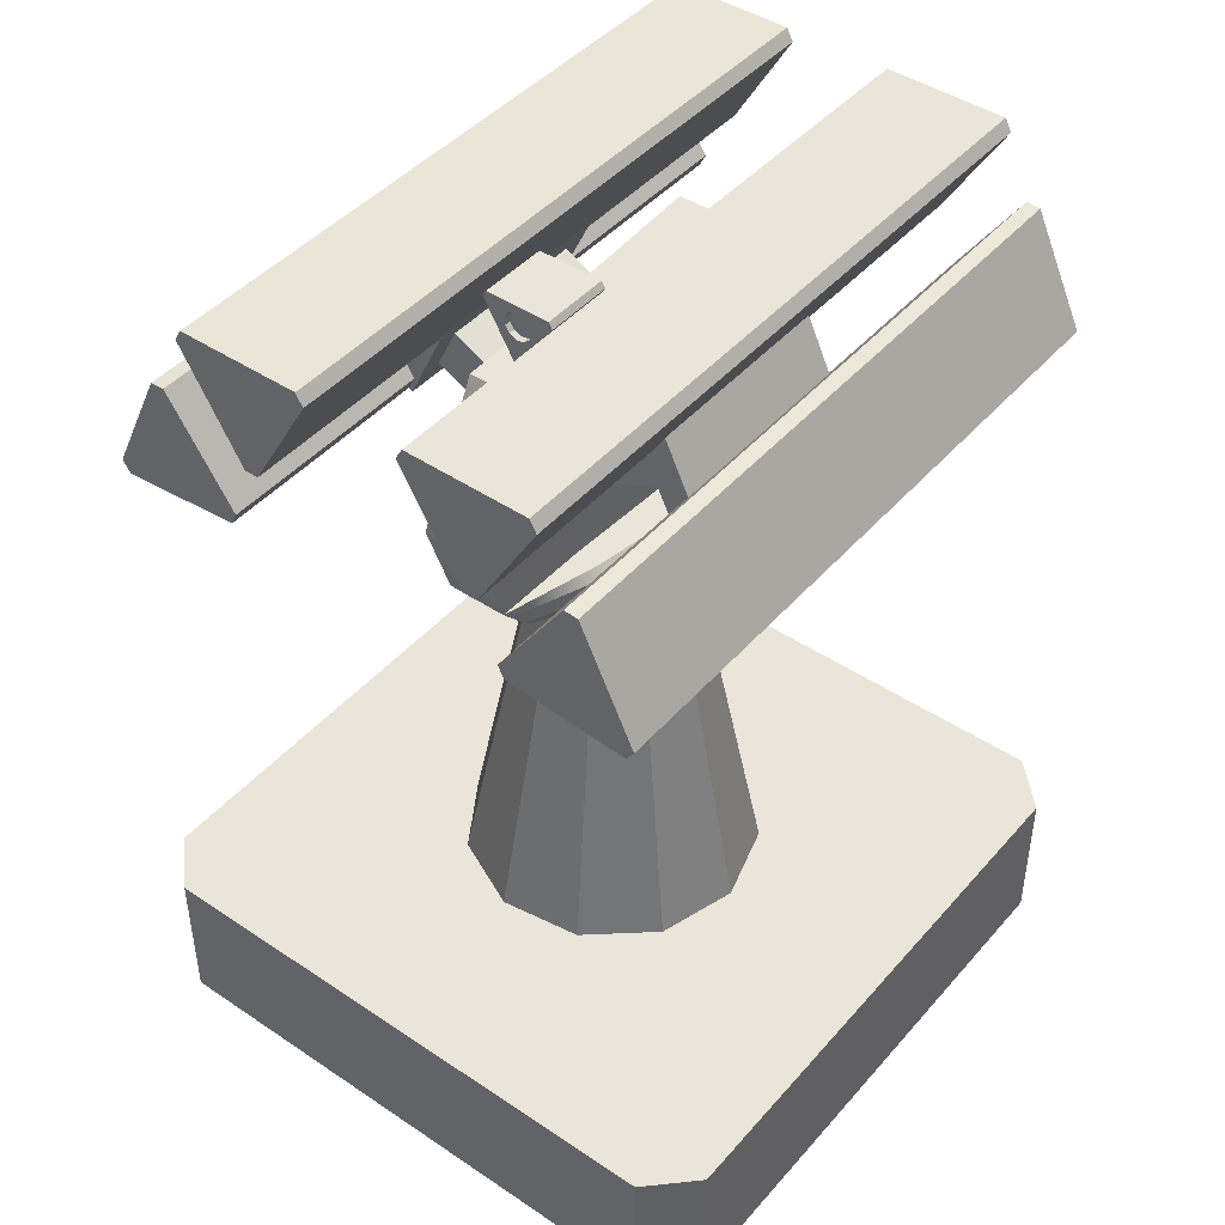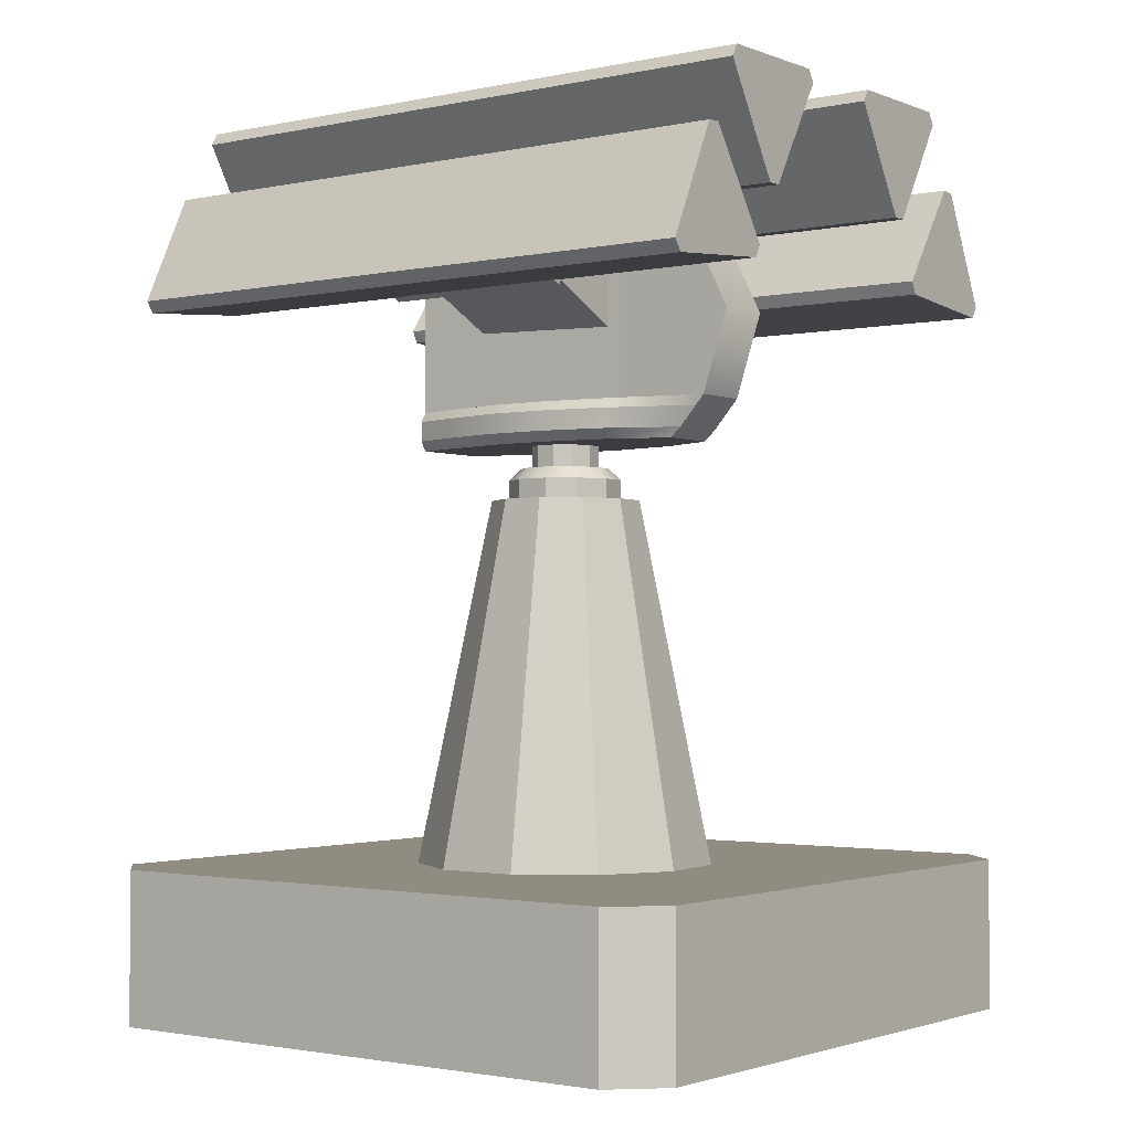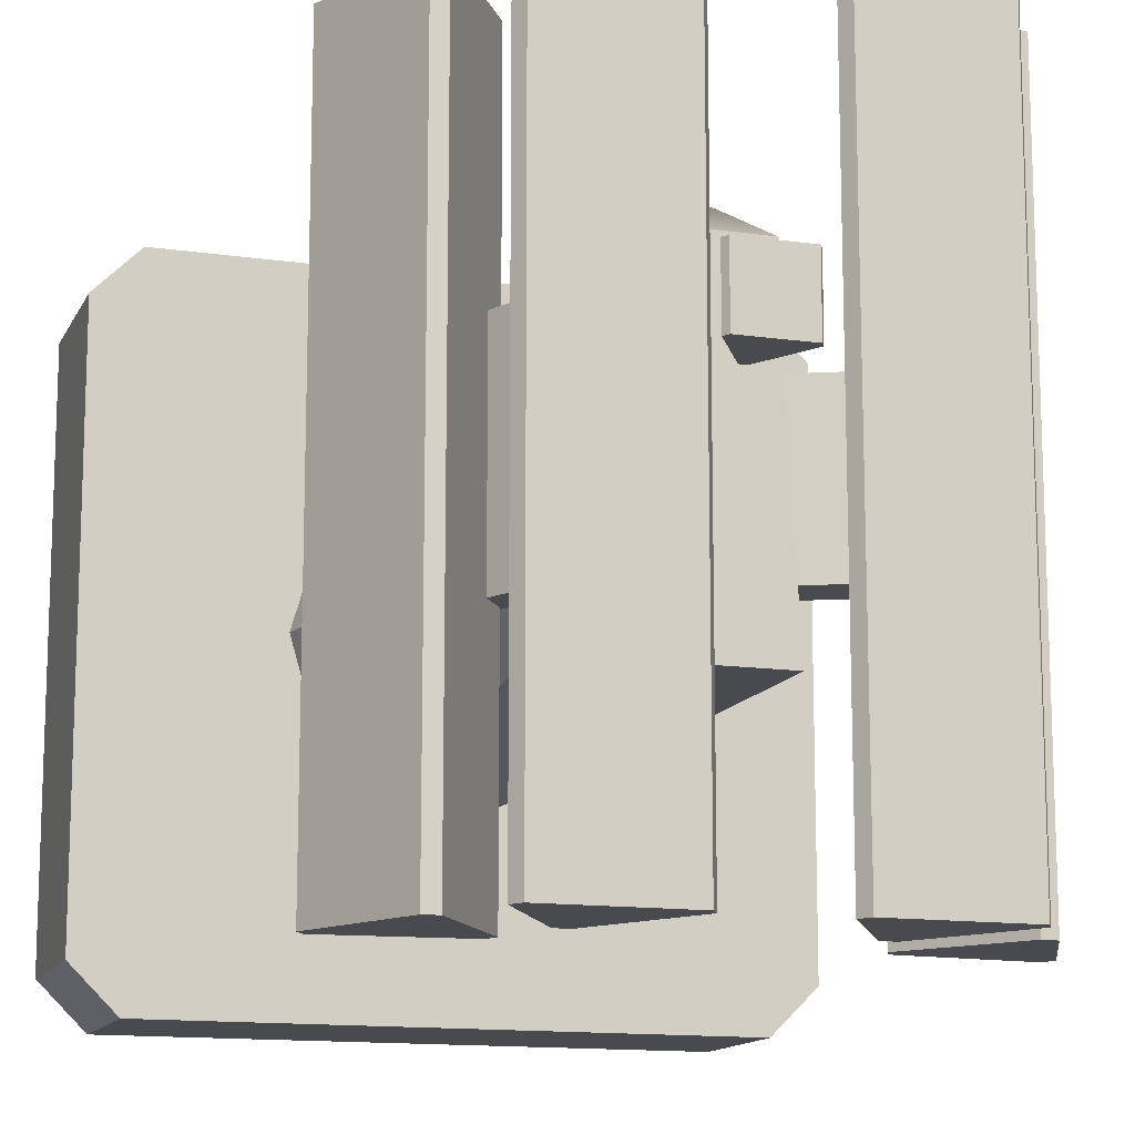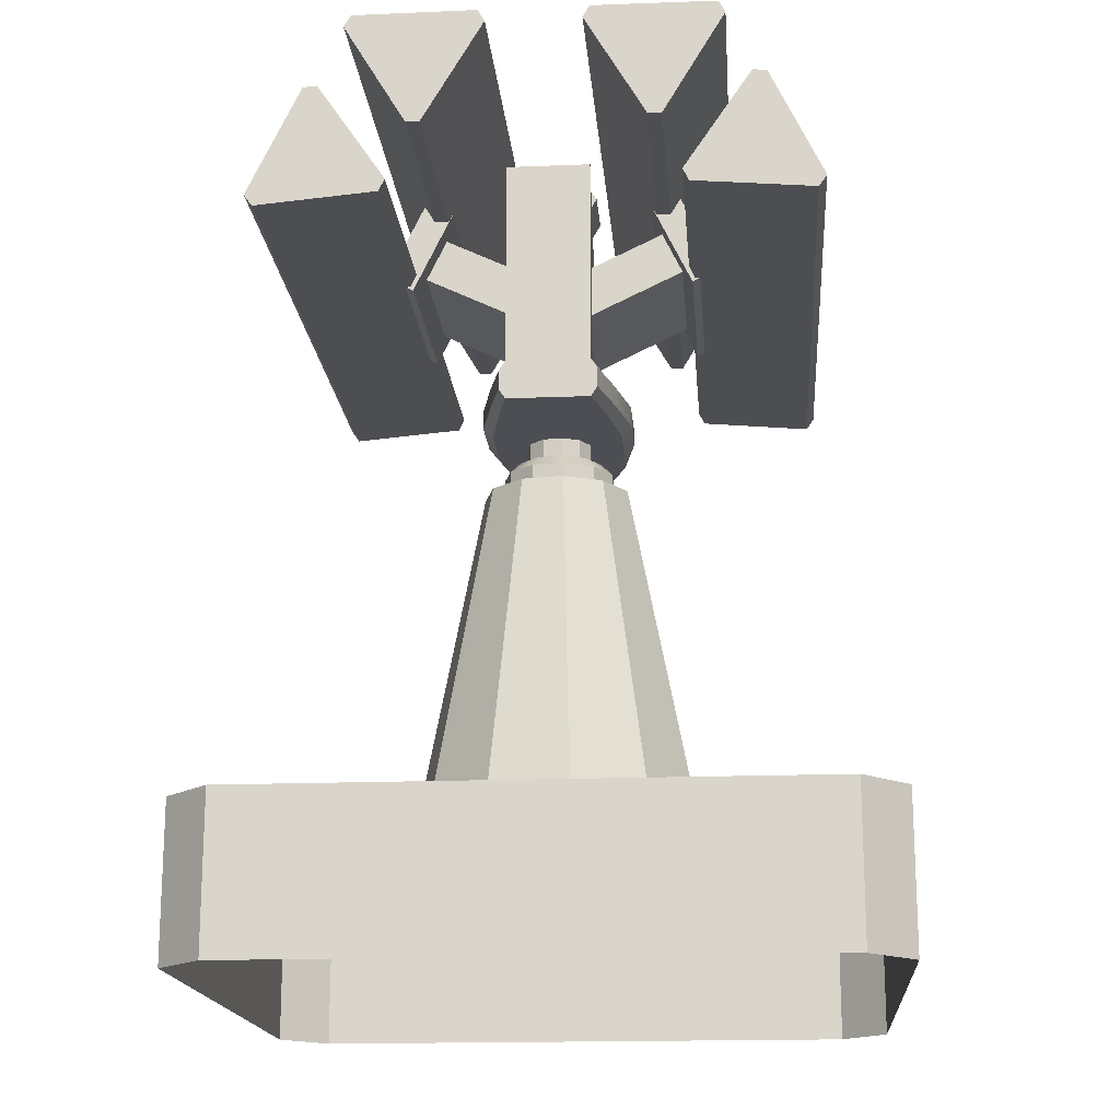
<metadata>
{"format":"obj","ext":"obj","renderer":"f3d","projection":"perspective","resolution":1024,"background":"white","views":[{"elev":44.5,"azim":38.0,"up":"+Y"},{"elev":-1.9,"azim":-53.0,"up":"+Y"},{"elev":-13.3,"azim":161.8,"up":"+Z"},{"elev":-17.3,"azim":-175.5,"up":"+Y"}]}
</metadata>
<code>
g default
v 1.358 4.953 2.123
v 1.449 4.946 2.123
v 1.449 4.946 -2.123
v 1.358 4.953 -2.123
v 0.9561 4.215 2.123
v 0.9167 4.297 2.123
v 0.9167 4.297 -2.123
v 0.9561 4.215 -2.123
v 1.795 4.221 2.123
v 1.743 4.145 2.123
v 1.743 4.145 -2.123
v 1.795 4.221 -2.123
v -1.358 4.953 2.123
v -1.449 4.946 2.123
v -1.449 4.946 -2.123
v -1.358 4.953 -2.123
v -0.9561 4.215 2.123
v -0.9167 4.297 2.123
v -0.9167 4.297 -2.123
v -0.9561 4.215 -2.123
v -1.795 4.221 2.123
v -1.743 4.145 2.123
v -1.743 4.145 -2.123
v -1.795 4.221 -2.123
v 0.1885 3.102 -0.1212
v 0.09309 3.102 -0.2038
v -0.03189 3.102 -0.2218
v -0.1467 3.102 -0.1694
v -0.215 3.102 -0.06313
v -0.215 3.102 0.06313
v -0.1467 3.102 0.1694
v -0.03189 3.102 0.2218
v 0.09309 3.102 0.2038
v 0.1885 3.102 0.1212
v 0.2241 3.102 0
v 0.1885 3.301 -0.1212
v 0.09309 3.301 -0.2038
v -0.03189 3.301 -0.2218
v -0.1467 3.301 -0.1694
v -0.215 3.301 -0.06313
v -0.215 3.301 0.06313
v -0.1467 3.301 0.1694
v -0.03189 3.301 0.2218
v 0.09309 3.301 0.2038
v 0.1885 3.301 0.1212
v 0.2241 3.301 0
v 0.3177 2.884 -0.2042
v 0.1569 2.884 -0.3435
v -0.05374 2.884 -0.3738
v -0.2473 2.884 -0.2854
v -0.3623 2.884 -0.1064
v -0.3623 2.884 0.1064
v -0.2473 2.884 0.2854
v -0.05374 2.884 0.3738
v 0.1569 2.884 0.3435
v 0.3177 2.884 0.2042
v 0.3776 2.884 0
v 0 3.115 0
v 0.3177 3.035 -0.2042
v 0.2478 3.115 -0.1593
v 0.1569 3.035 -0.3435
v 0.1224 3.115 -0.2679
v -0.05374 3.035 -0.3738
v -0.04192 3.115 -0.2916
v -0.2473 3.035 -0.2854
v -0.1929 3.115 -0.2226
v -0.3623 3.035 -0.1064
v -0.2826 3.115 -0.08299
v -0.3623 3.035 0.1064
v -0.2826 3.115 0.08299
v -0.2473 3.035 0.2854
v -0.1929 3.115 0.2226
v -0.05374 3.035 0.3738
v -0.04192 3.115 0.2916
v 0.1569 3.035 0.3435
v 0.1224 3.115 0.2679
v 0.3177 3.035 0.2042
v 0.2478 3.115 0.1593
v 0.3776 3.035 0
v 0.2946 3.115 -0
v 0.8413 0.3919 -0.5406
v 0.4154 0.3919 -0.9096
v -0.1423 0.3919 -0.9898
v -0.6549 0.3919 -0.7558
v -0.9595 0.3919 -0.2817
v -0.9595 0.3919 0.2817
v -0.6549 0.3919 0.7558
v -0.1423 0.3919 0.9898
v 0.4154 0.3919 0.9096
v 0.8413 0.3919 0.5406
v 1 0.3919 0
v 0.4283 2.901 -0.2687
v 0.2166 2.901 -0.4521
v -0.06054 2.901 -0.4919
v -0.3153 2.901 -0.3756
v -0.4667 2.901 -0.14
v -0.4667 2.901 0.14
v -0.3153 2.901 0.3756
v -0.06054 2.901 0.4919
v 0.2166 2.901 0.4521
v 0.4283 2.901 0.2687
v 0.5072 2.901 0
v 0.3116 2.901 -0.1918
v 0.1605 2.901 -0.3228
v -0.03743 2.901 -0.3512
v -0.2193 2.901 -0.2682
v -0.3274 2.901 -0.09997
v -0.3274 2.901 0.09997
v -0.2193 2.901 0.2682
v -0.03743 2.901 0.3512
v 0.1605 2.901 0.3228
v 0.3116 2.901 0.1918
v 0.3679 2.901 0
v -0.05308 4.881 0.6026
v 0.05308 4.881 0.6026
v -0.05308 5.091 0.6026
v 0.05308 5.091 0.6026
v -0.05308 5.091 0.4556
v 0.05308 5.091 0.4556
v -0.05308 4.881 0.4556
v 0.05308 4.881 0.4556
v -0.06018 5.138 0.7698
v -0.08817 5.182 0.7698
v -0.01308 5.117 0.7698
v -0.08817 5.234 0.7698
v 0.03817 5.124 0.7698
v -0.06018 5.277 0.7698
v 0.07731 5.158 0.7698
v -0.01308 5.299 0.7698
v 0.09189 5.208 0.7698
v 0.03817 5.291 0.7698
v 0.07731 5.258 0.7698
v 0.02281 4.947 0.8118
v -0.02561 4.947 0.8118
v -0.02561 4.947 0.3641
v 0.02281 4.947 0.3641
v -0.2366 5.307 0.8118
v -0.2366 5.307 0.3641
v -0.2124 5.349 0.8118
v -0.2124 5.349 0.3641
v 0.2362 5.305 0.3641
v 0.2362 5.305 0.8118
v -0.08817 5.182 0.8118
v -0.06018 5.138 0.8118
v -0.01308 5.117 0.8118
v -0.08817 5.234 0.8118
v 0.03817 5.124 0.8118
v 0.2124 5.348 0.8118
v 0.2124 5.348 0.3641
v -0.06018 5.277 0.8118
v 0.07731 5.158 0.8118
v -0.01308 5.299 0.8118
v 0.09189 5.208 0.8118
v 0.03817 5.291 0.8118
v 0.07731 5.258 0.8118
v 0.3075 5.364 2.123
v 0.3532 5.443 2.123
v 0.3532 5.443 -2.123
v 0.3075 5.364 -2.123
v 0.7981 4.682 2.123
v 0.7065 4.682 2.123
v 0.7065 4.682 -2.123
v 0.7981 4.682 -2.123
v 1.157 5.44 2.123
v 1.202 5.361 2.123
v 1.202 5.361 -2.123
v 1.157 5.44 -2.123
v -0.3075 5.364 2.123
v -0.3532 5.443 2.123
v -0.3532 5.443 -2.123
v -0.3075 5.364 -2.123
v -0.7981 4.682 2.123
v -0.7065 4.682 2.123
v -0.7065 4.682 -2.123
v -0.7981 4.682 -2.123
v -1.157 5.44 2.123
v -1.202 5.361 2.123
v -1.202 5.361 -2.123
v -1.157 5.44 -2.123
v 0.01427 4.264 0.5
v 0.1486 3.985 0.5
v 0.01427 4.264 -0.5
v 0.1486 3.985 -0.5
v 0.7353 4.611 0.5
v 0.8697 4.331 0.5
v 0.8697 4.331 -0.5
v 0.7353 4.611 -0.5
v 0.666 4.755 0.66
v 0.939 4.187 0.66
v 1.119 4.274 0.66
v 0.8463 4.842 0.66
v 0.8463 4.842 -0.66
v 1.119 4.274 -0.66
v 0.939 4.187 -0.66
v 0.666 4.755 -0.66
v -0.01427 4.264 0.5
v -0.1486 3.985 0.5
v -0.01427 4.264 -0.5
v -0.1486 3.985 -0.5
v -0.7353 4.611 0.5
v -0.8697 4.331 0.5
v -0.8697 4.331 -0.5
v -0.7353 4.611 -0.5
v -0.666 4.755 0.66
v -0.939 4.187 0.66
v -1.119 4.274 0.66
v -0.8463 4.842 0.66
v -0.8463 4.842 -0.66
v -1.119 4.274 -0.66
v -0.939 4.187 -0.66
v -0.666 4.755 -0.66
v -0.1944 3.462 1.182
v -0.1944 3.528 1.239
v -0.3205 3.462 -0.9898
v -0.2783 3.528 -0.9898
v 0.1944 3.528 1.239
v 0.1944 3.462 1.182
v 0.3205 3.462 -0.9898
v 0.2783 3.528 -0.9898
v -0.1944 3.264 0.9898
v -0.1944 3.33 1.062
v -0.3205 3.33 -0.9898
v -0.2783 3.264 -0.9898
v 0.1944 3.33 1.062
v 0.1944 3.264 0.9898
v 0.2783 3.264 -0.9898
v 0.3205 3.33 -0.9898
v -0.4163 3.462 0.5939
v -0.4163 3.33 0.5939
v -0.3615 3.264 0.5939
v 0.3615 3.264 0.5939
v 0.4163 3.33 0.5939
v 0.4163 3.462 0.5939
v 0.3615 3.528 0.5939
v -0.3615 3.528 0.5939
v -0.3531 3.528 -0.6659
v -0.4066 3.462 -0.6659
v -0.4066 3.33 -0.6659
v -0.3531 3.264 -0.6659
v 0.3531 3.264 -0.6659
v 0.4066 3.33 -0.6659
v 0.4066 3.462 -0.6659
v 0.3531 3.528 -0.6659
v -0.5 3.462 0.1505
v -0.4341 3.528 0.1505
v 0.4341 3.528 0.1505
v 0.5 3.462 0.1505
v 0.5 3.33 0.1505
v 0.4341 3.264 0.1505
v -0.4341 3.264 0.1505
v -0.5 3.33 0.1505
v -0.4341 3.528 -0.2486
v -0.5 3.462 -0.2486
v -0.5 3.33 -0.2486
v -0.4341 3.264 -0.2486
v 0.4341 3.264 -0.2486
v 0.5 3.33 -0.2486
v 0.5 3.462 -0.2486
v 0.4341 3.528 -0.2486
v 0.2002 3.528 0.5939
v 0.2221 3.528 0.1505
v 0.2417 3.528 -0.2486
v 0.2623 3.528 -0.6659
v -0.2623 3.528 -0.6659
v -0.2417 3.528 -0.2486
v -0.2221 3.528 0.1505
v -0.2002 3.528 0.5939
v 0.1944 4.911 0.9898
v 0.2002 4.911 0.5939
v -0.2002 4.911 0.5939
v -0.1944 4.911 0.9898
v 0.2221 4.911 0.1505
v 0.2417 4.911 -0.2486
v -0.2417 4.911 -0.2486
v -0.2221 4.911 0.1505
v -0.2783 4.911 -0.9898
v -0.2623 4.911 -0.6659
v 0.2623 4.911 -0.6659
v 0.2783 4.911 -0.9898
v 0.1944 4.068 1.416
v 0.2002 4.068 0.5939
v 0.2221 4.068 0.1505
v 0.2417 4.068 -0.2486
v 0.2623 4.068 -0.6659
v 0.2783 4.068 -0.9898
v -0.2783 4.068 -0.9898
v -0.2623 4.068 -0.6659
v -0.2417 4.068 -0.2486
v -0.2221 4.068 0.1505
v -0.2002 4.068 0.5939
v -0.1944 4.068 1.416
v -2.162 -0.5 1.859
v -1.859 -0.5 2.162
v -2.162 0.5 1.859
v -1.859 0.5 2.162
v 2.162 -0.5 1.859
v 1.859 -0.5 2.162
v 2.162 0.5 1.859
v 1.859 0.5 2.162
v -2.162 0.5 -1.859
v -1.859 0.5 -2.162
v -2.162 -0.5 -1.859
v -1.859 -0.5 -2.162
v 1.859 0.5 -2.162
v 2.162 0.5 -1.859
v 2.162 -0.5 -1.859
v 1.859 -0.5 -2.162
g pCube9
f 3 2 12
f 12 2 9
f 5 8 10
f 10 8 11
f 7 6 4
f 4 6 1
f 4 3 7
f 7 3 8
f 12 11 3
f 3 11 8
f 10 9 5
f 5 9 6
f 2 1 9
f 6 9 1
f 1 2 4
f 4 2 3
f 5 6 8
f 8 6 7
f 9 10 12
f 12 10 11
f 15 24 14
f 14 24 21
f 17 22 20
f 20 22 23
f 19 16 18
f 18 16 13
f 16 19 15
f 19 20 15
f 23 24 20
f 20 24 15
f 13 14 18
f 18 14 17
f 21 22 14
f 14 22 17
f 13 16 14
f 14 16 15
f 17 20 18
f 18 20 19
f 21 24 22
f 22 24 23
f 25 26 36
f 36 26 37
f 26 27 37
f 37 27 38
f 27 28 38
f 38 28 39
f 28 29 39
f 39 29 40
f 29 30 40
f 40 30 41
f 30 31 41
f 41 31 42
f 31 32 42
f 42 32 43
f 32 33 43
f 43 33 44
f 33 34 44
f 44 34 45
f 34 35 45
f 45 35 46
f 35 25 46
f 46 25 36
f 59 60 79
f 79 60 80
f 60 59 62
f 62 59 61
f 62 61 64
f 64 61 63
f 64 63 66
f 66 63 65
f 66 65 68
f 68 65 67
f 68 67 70
f 70 67 69
f 70 69 72
f 72 69 71
f 72 71 74
f 74 71 73
f 74 73 76
f 76 73 75
f 76 75 78
f 78 75 77
f 78 77 80
f 80 77 79
f 47 48 59
f 59 48 61
f 48 49 61
f 61 49 63
f 49 50 63
f 63 50 65
f 50 51 65
f 65 51 67
f 51 52 67
f 67 52 69
f 52 53 69
f 69 53 71
f 53 54 71
f 71 54 73
f 54 55 73
f 73 55 75
f 55 56 75
f 75 56 77
f 56 57 77
f 77 57 79
f 57 47 79
f 79 47 59
f 60 62 58
f 62 64 58
f 64 66 58
f 66 68 58
f 68 70 58
f 70 72 58
f 72 74 58
f 74 76 58
f 76 78 58
f 78 80 58
f 80 60 58
f 82 93 81
f 81 93 92
f 83 94 82
f 82 94 93
f 84 95 83
f 83 95 94
f 85 96 84
f 84 96 95
f 85 86 96
f 96 86 97
f 86 87 97
f 97 87 98
f 87 88 98
f 98 88 99
f 88 89 99
f 99 89 100
f 89 90 100
f 100 90 101
f 90 91 101
f 101 91 102
f 91 81 102
f 102 81 92
f 93 104 92
f 92 104 103
f 94 105 93
f 93 105 104
f 95 106 94
f 94 106 105
f 96 107 95
f 95 107 106
f 96 97 107
f 107 97 108
f 97 98 108
f 108 98 109
f 98 99 109
f 109 99 110
f 99 100 110
f 110 100 111
f 100 101 111
f 111 101 112
f 101 102 112
f 112 102 113
f 92 103 102
f 102 103 113
f 114 115 116
f 116 115 117
f 118 119 120
f 120 119 121
f 115 121 117
f 117 121 119
f 120 114 118
f 118 114 116
f 131 129 132
f 129 127 132
f 127 125 132
f 125 123 132
f 123 122 132
f 122 124 132
f 124 126 132
f 126 128 132
f 128 130 132
f 133 134 136
f 136 134 135
f 135 134 138
f 138 134 137
f 137 139 138
f 138 139 140
f 133 136 142
f 142 136 141
f 143 144 123
f 123 144 122
f 144 145 122
f 122 145 124
f 146 143 125
f 125 143 123
f 145 147 124
f 124 147 126
f 140 139 149
f 149 139 148
f 150 146 127
f 127 146 125
f 147 151 126
f 126 151 128
f 152 150 129
f 129 150 127
f 151 153 128
f 128 153 130
f 154 152 131
f 131 152 129
f 153 155 130
f 130 155 132
f 155 154 132
f 132 154 131
f 148 142 149
f 149 142 141
f 138 140 135
f 135 140 136
f 149 141 140
f 140 141 136
f 148 139 152
f 152 139 150
f 150 139 146
f 139 137 146
f 145 144 134
f 134 144 137
f 144 143 137
f 143 146 137
f 152 154 148
f 154 155 148
f 134 133 145
f 145 133 147
f 148 155 142
f 155 153 142
f 142 153 133
f 153 151 133
f 151 147 133
f 158 157 167
f 167 157 164
f 160 163 165
f 165 163 166
f 162 161 159
f 159 161 156
f 159 158 162
f 162 158 163
f 167 166 158
f 158 166 163
f 165 164 160
f 160 164 161
f 157 156 164
f 161 164 156
f 156 157 159
f 159 157 158
f 160 161 163
f 163 161 162
f 164 165 167
f 167 165 166
f 170 179 169
f 169 179 176
f 172 177 175
f 175 177 178
f 174 171 173
f 173 171 168
f 171 174 170
f 174 175 170
f 178 179 175
f 175 179 170
f 168 169 173
f 173 169 172
f 176 177 169
f 169 177 172
f 168 171 169
f 169 171 170
f 172 175 173
f 173 175 174
f 176 179 177
f 177 179 178
f 188 189 191
f 191 189 190
f 192 193 195
f 195 193 194
f 182 183 180
f 180 183 181
f 189 194 190
f 190 194 193
f 195 188 192
f 192 188 191
f 180 181 184
f 184 181 185
f 181 183 185
f 185 183 186
f 187 186 182
f 182 186 183
f 182 180 187
f 187 180 184
f 184 185 188
f 188 185 189
f 186 187 194
f 194 187 195
f 185 186 189
f 189 186 194
f 187 184 195
f 195 184 188
f 193 192 190
f 190 192 191
f 207 206 204
f 204 206 205
f 208 211 209
f 209 211 210
f 198 196 199
f 199 196 197
f 205 206 210
f 210 206 209
f 211 208 204
f 204 208 207
f 200 201 196
f 196 201 197
f 197 201 199
f 199 201 202
f 203 198 202
f 202 198 199
f 198 203 196
f 196 203 200
f 200 204 201
f 201 204 205
f 202 210 203
f 203 210 211
f 201 205 202
f 202 205 210
f 203 211 200
f 200 211 204
f 209 206 208
f 206 207 208
f 268 269 271
f 271 269 270
f 220 230 225
f 225 230 231
f 232 233 224
f 224 233 217
f 229 221 228
f 228 221 212
f 215 219 214
f 219 218 214
f 214 218 222
f 218 227 222
f 227 226 222
f 226 223 222
f 220 225 221
f 225 224 221
f 221 224 212
f 224 217 212
f 217 216 212
f 216 213 212
f 213 235 212
f 212 235 228
f 216 217 234
f 234 217 233
f 220 221 230
f 230 221 229
f 225 231 224
f 224 231 232
f 253 254 244
f 244 254 251
f 250 251 255
f 255 251 254
f 249 250 256
f 256 250 255
f 248 249 257
f 257 249 256
f 247 248 258
f 258 248 257
f 246 247 259
f 259 247 258
f 272 273 275
f 275 273 274
f 244 245 253
f 253 245 252
f 237 236 214
f 214 236 215
f 222 238 214
f 214 238 237
f 238 222 239
f 239 222 223
f 240 239 226
f 226 239 223
f 241 240 227
f 227 240 226
f 242 241 218
f 218 241 227
f 242 218 243
f 243 218 219
f 276 277 279
f 279 277 278
f 235 245 228
f 228 245 244
f 269 272 270
f 270 272 275
f 234 233 246
f 246 233 247
f 233 232 247
f 247 232 248
f 231 249 232
f 232 249 248
f 231 230 249
f 249 230 250
f 230 229 250
f 250 229 251
f 244 251 228
f 228 251 229
f 253 252 237
f 237 252 236
f 237 238 253
f 253 238 254
f 254 238 255
f 255 238 239
f 256 255 240
f 240 255 239
f 257 256 241
f 241 256 240
f 258 257 242
f 242 257 241
f 258 242 259
f 259 242 243
f 273 278 274
f 274 278 277
f 234 260 216
f 246 261 234
f 234 261 260
f 259 262 246
f 246 262 261
f 263 262 243
f 243 262 259
f 219 263 243
f 215 236 264
f 264 236 265
f 265 236 252
f 266 265 245
f 245 265 252
f 267 266 235
f 235 266 245
f 213 267 235
f 280 281 268
f 268 281 269
f 291 271 290
f 290 271 270
f 291 280 271
f 271 280 268
f 282 283 272
f 272 283 273
f 288 289 274
f 274 289 275
f 286 287 276
f 276 287 277
f 284 285 278
f 278 285 279
f 285 286 279
f 279 286 276
f 281 282 269
f 269 282 272
f 289 290 275
f 275 290 270
f 283 284 273
f 273 284 278
f 287 288 277
f 277 288 274
f 260 281 216
f 216 281 280
f 260 261 281
f 281 261 282
f 261 262 282
f 282 262 283
f 262 263 283
f 283 263 284
f 263 219 284
f 284 219 285
f 219 215 285
f 285 215 286
f 215 264 286
f 286 264 287
f 264 265 287
f 287 265 288
f 265 266 288
f 288 266 289
f 266 267 289
f 289 267 290
f 267 213 290
f 290 213 291
f 213 216 291
f 291 216 280
f 295 293 299
f 299 293 297
f 303 301 307
f 307 301 304
f 298 296 305
f 305 296 306
f 300 302 294
f 294 302 292
f 294 295 300
f 295 299 300
f 299 298 300
f 300 298 301
f 305 304 298
f 298 304 301
f 292 293 294
f 294 293 295
f 297 296 299
f 299 296 298
f 300 301 302
f 302 301 303
f 304 305 307
f 307 305 306

</code>
